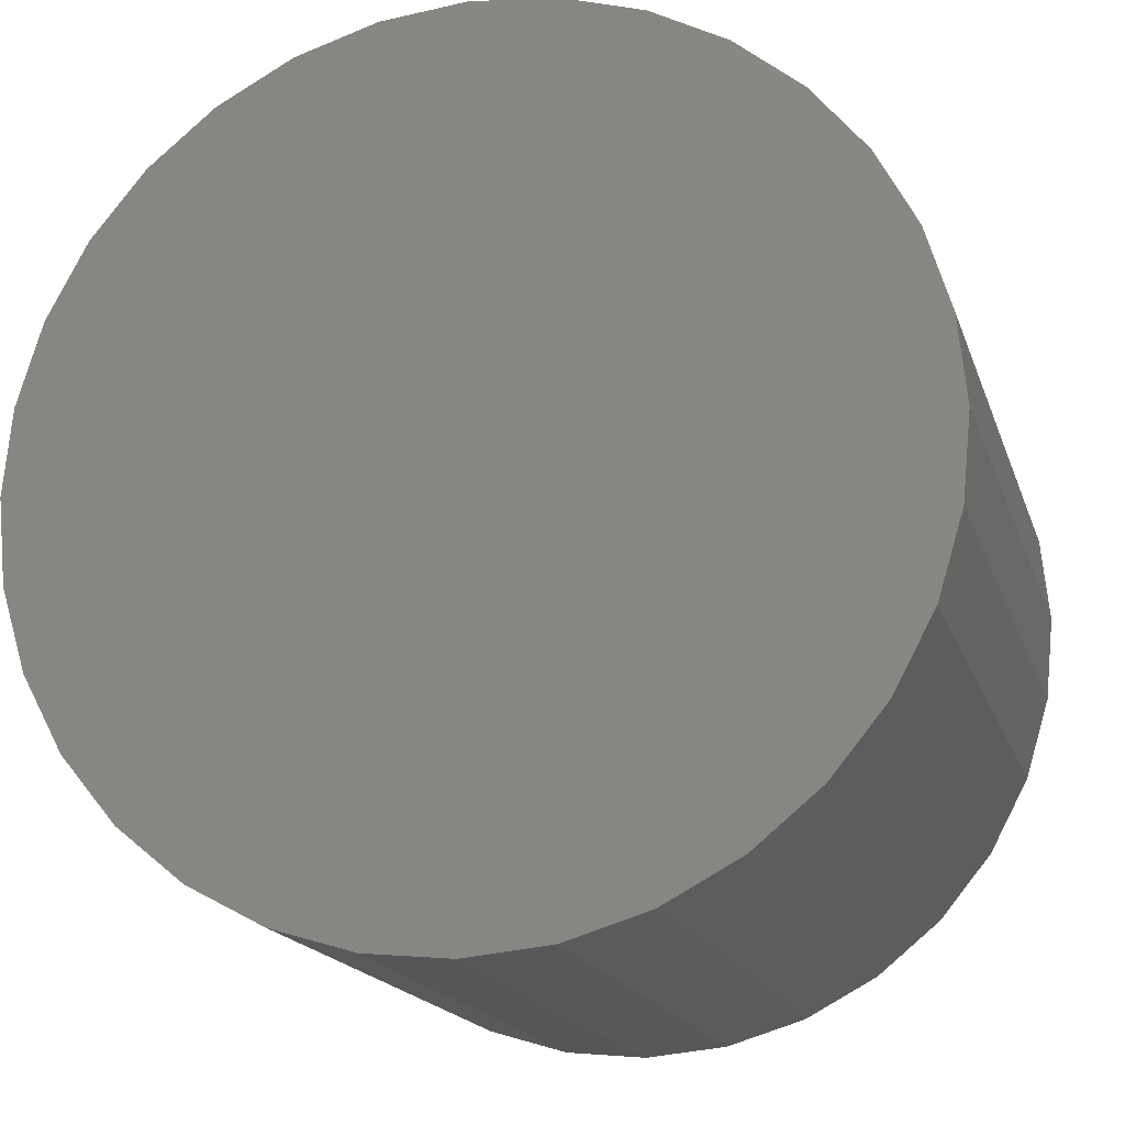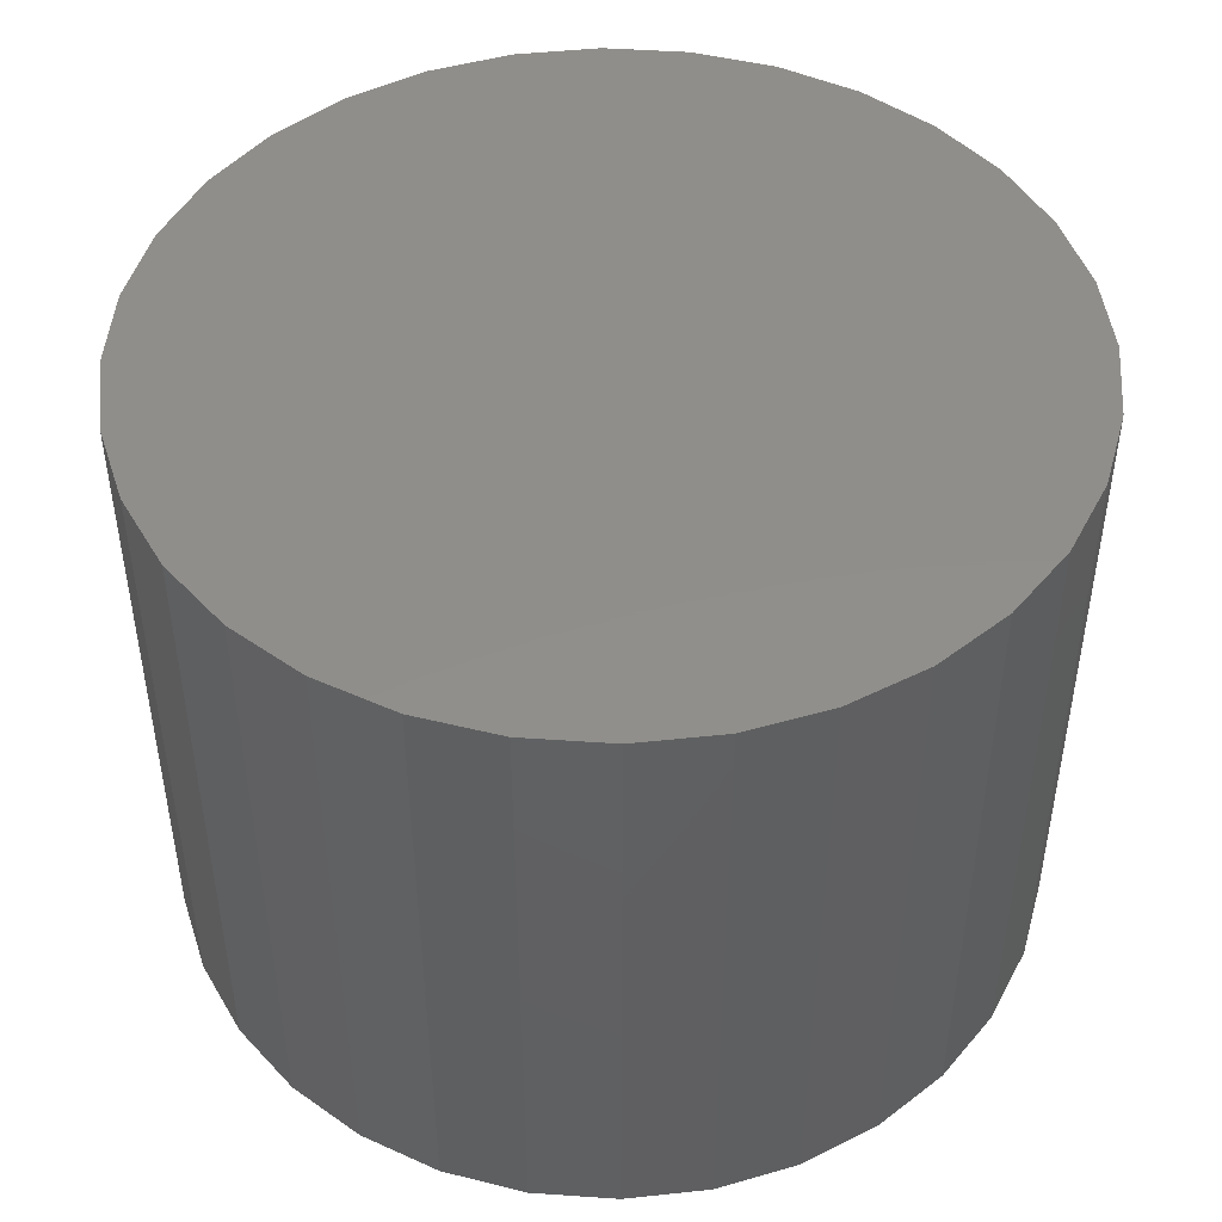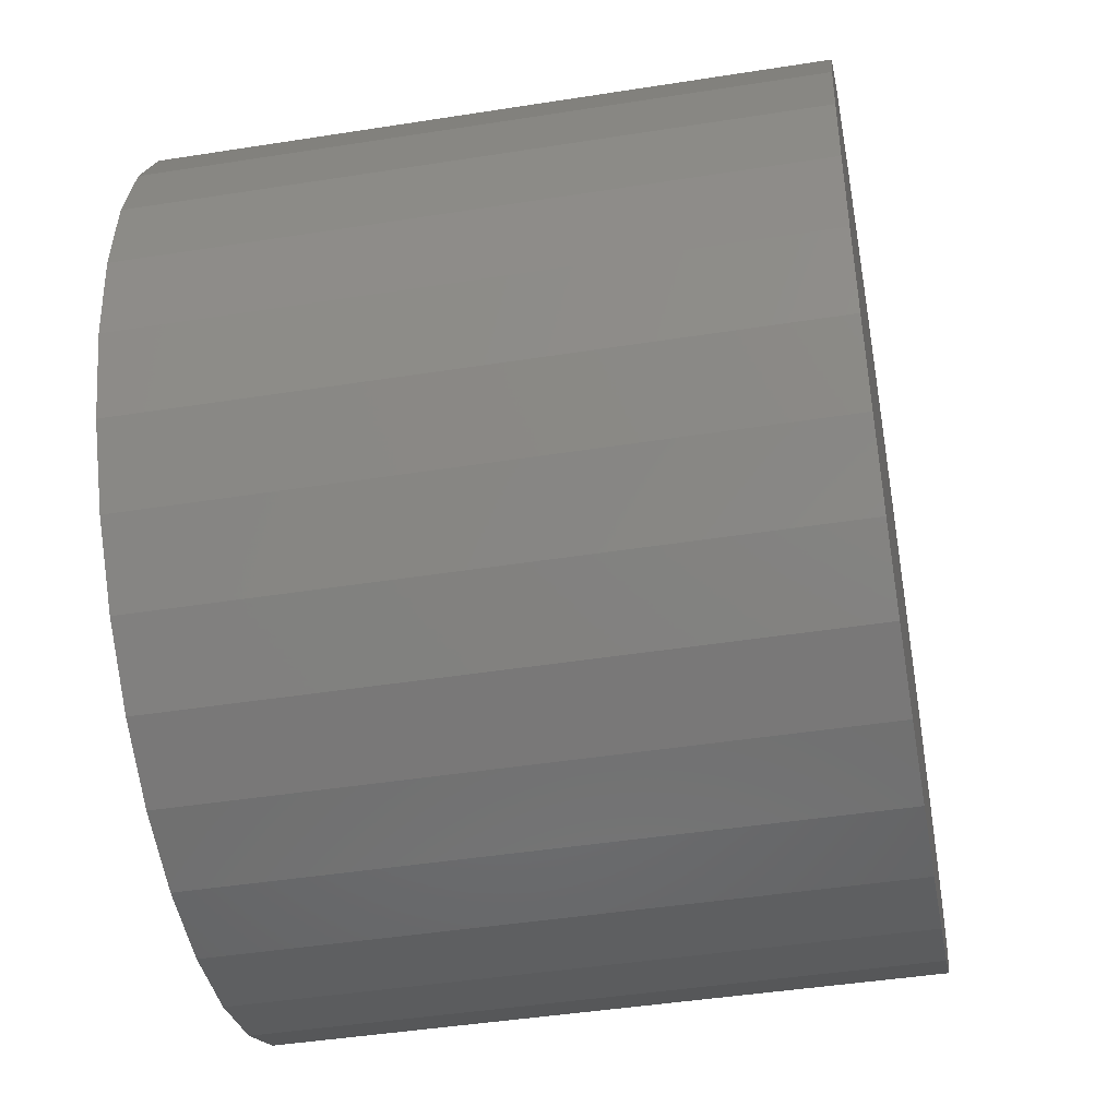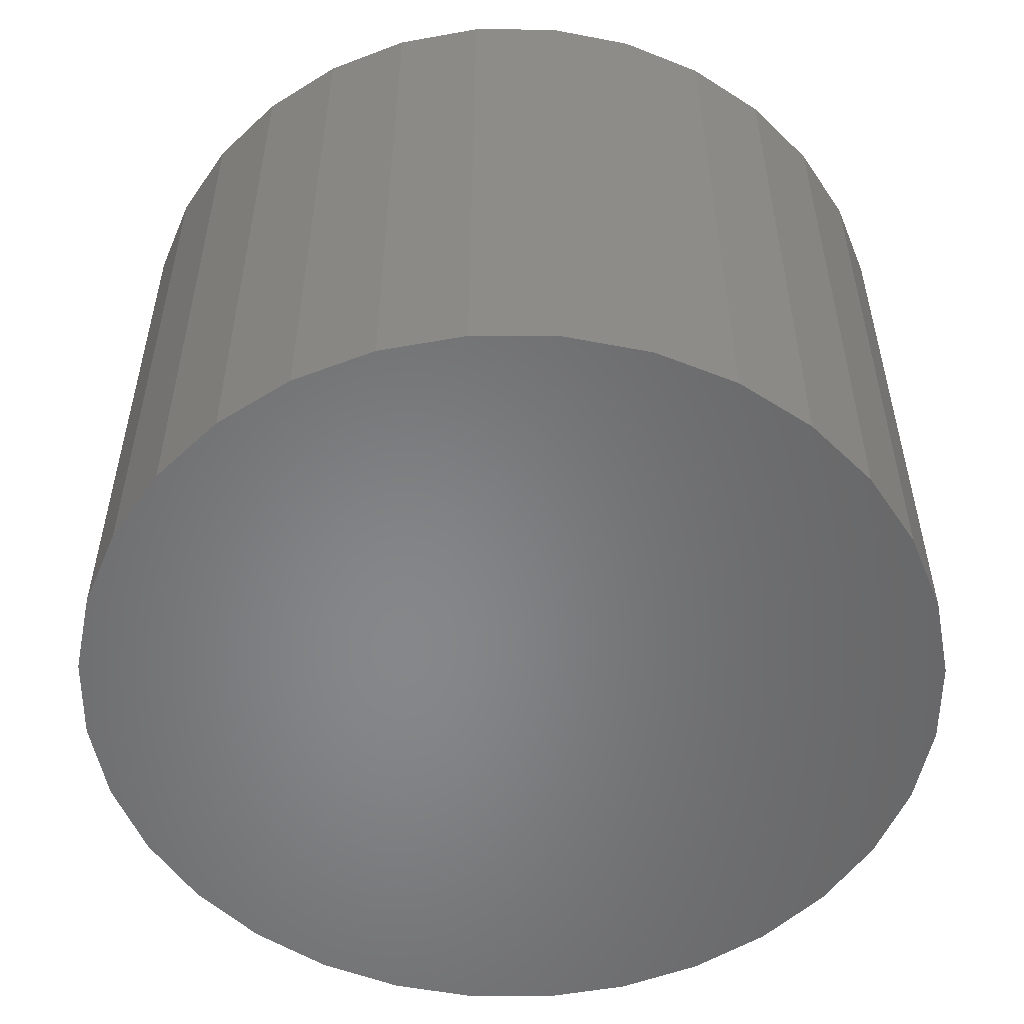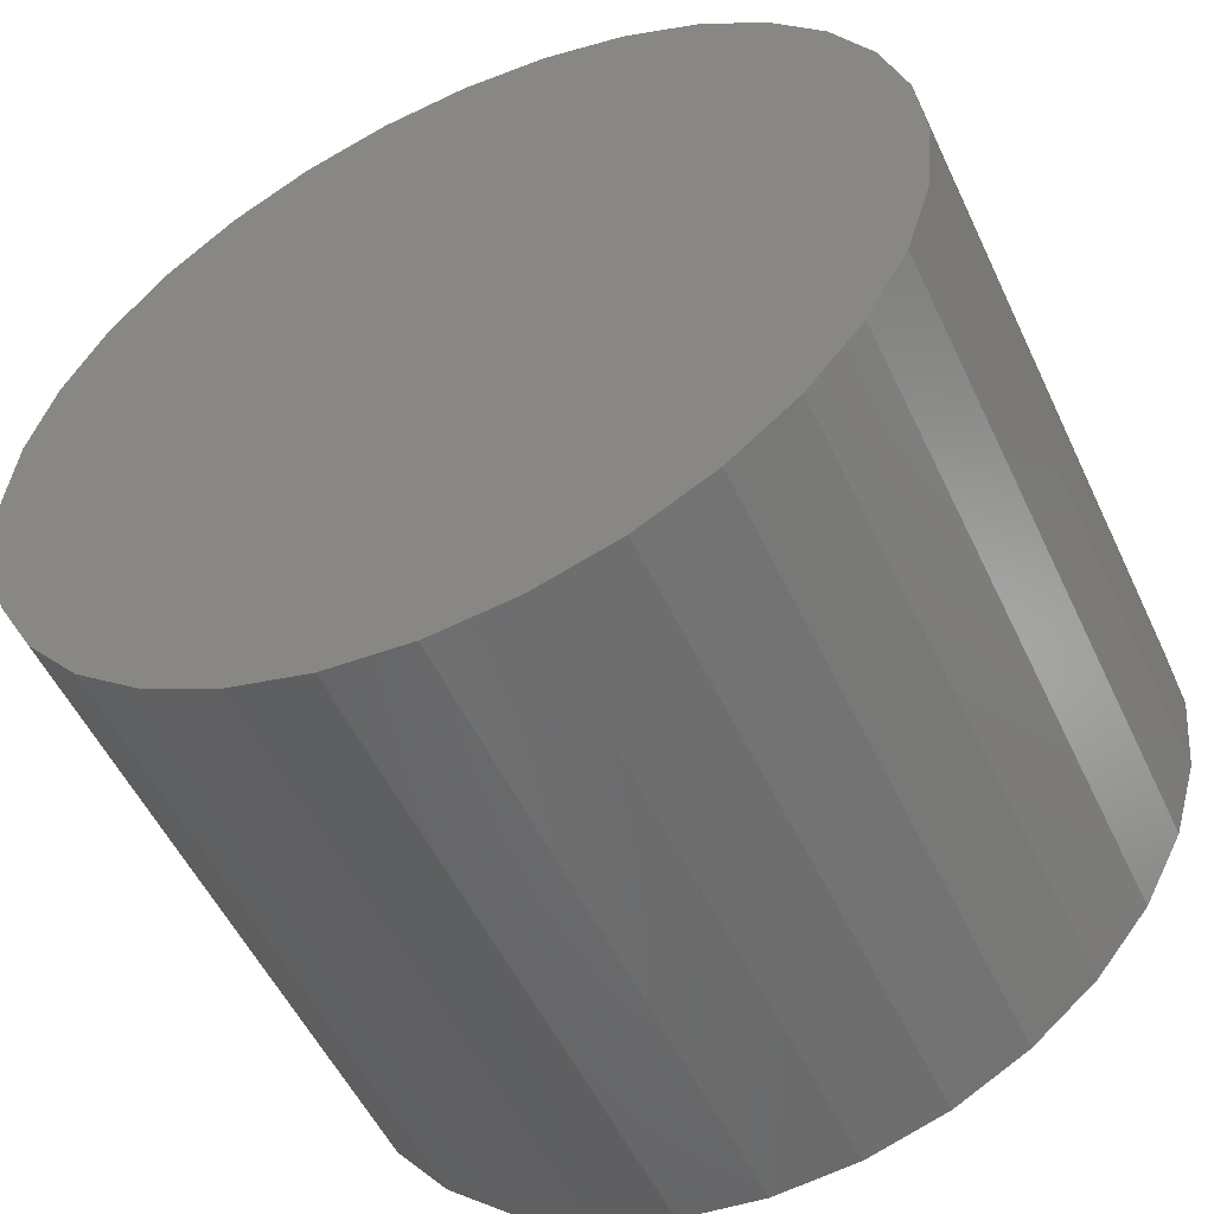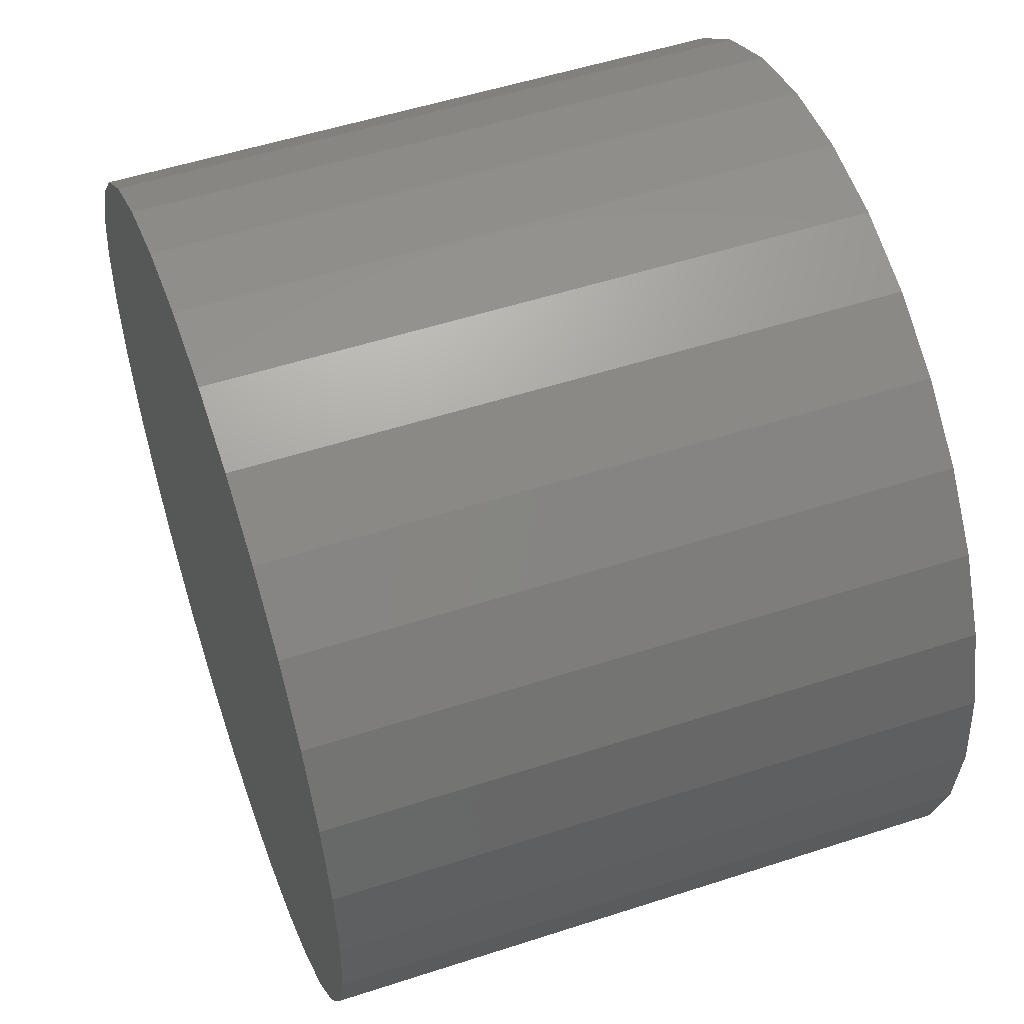
<metadata>
{"format":"stl","ext":"stl","renderer":"f3d","projection":"perspective","resolution":1024,"background":"white","views":[{"elev":-17.4,"azim":15.4,"up":"+Y"},{"elev":47.2,"azim":-1.2,"up":"+Z"},{"elev":-44.6,"azim":-79.6,"up":"+Y"},{"elev":-53.8,"azim":-51.0,"up":"+Z"},{"elev":-53.4,"azim":-155.1,"up":"+Y"},{"elev":52.7,"azim":70.7,"up":"+Y"}]}
</metadata>
<code>
# stl→obj: 64 verts, 124 faces
v 0.01061 0.7184 -0.04688
v 0.02293 0.7172 -0.04688
v -0.001713 0.7172 -0.04688
v -0.01356 0.7136 -0.04688
v 0.03478 0.7136 -0.04688
v -0.02448 0.7078 -0.04688
v 0.0457 0.7078 -0.04688
v -0.03405 0.6999 -0.04688
v 0.05527 0.6999 -0.04688
v -0.04191 0.6904 -0.04688
v 0.06312 0.6904 -0.04688
v 0.05527 0.6106 -0.04688
v -0.03405 0.6106 -0.04688
v 0.06312 0.6202 -0.04688
v -0.02448 0.6027 -0.04688
v 0.0457 0.6027 -0.04688
v -0.01356 0.5969 -0.04688
v 0.03478 0.5969 -0.04688
v -0.001713 0.5933 -0.04688
v 0.02293 0.5933 -0.04688
v 0.01061 0.5921 -0.04688
v -0.04191 0.6202 -0.04688
v -0.04774 0.6311 -0.04688
v 0.06896 0.6311 -0.04688
v -0.05134 0.6429 -0.04688
v 0.07255 0.6429 -0.04688
v -0.05255 0.6553 -0.04688
v 0.07377 0.6553 -0.04688
v -0.05134 0.6676 -0.04688
v 0.07255 0.6676 -0.04688
v -0.04774 0.6794 -0.04688
v 0.06896 0.6794 -0.04688
v -0.001713 0.7172 0.04688
v 0.02293 0.7172 0.04688
v 0.01061 0.7184 0.04688
v -0.01356 0.7136 0.04688
v 0.03478 0.7136 0.04688
v -0.02448 0.7078 0.04688
v 0.0457 0.7078 0.04688
v -0.03405 0.6999 0.04688
v 0.05527 0.6999 0.04688
v -0.04191 0.6904 0.04688
v 0.06312 0.6904 0.04688
v 0.06312 0.6202 0.04688
v -0.03405 0.6106 0.04688
v 0.05527 0.6106 0.04688
v -0.02448 0.6027 0.04688
v 0.0457 0.6027 0.04688
v -0.01356 0.5969 0.04688
v 0.03478 0.5969 0.04688
v -0.001713 0.5933 0.04688
v 0.02293 0.5933 0.04688
v 0.01061 0.5921 0.04688
v 0.06896 0.6794 0.04688
v -0.04774 0.6794 0.04688
v 0.07255 0.6676 0.04688
v -0.05134 0.6676 0.04688
v 0.07377 0.6553 0.04688
v -0.05255 0.6553 0.04688
v 0.07255 0.6429 0.04688
v -0.05134 0.6429 0.04688
v 0.06896 0.6311 0.04688
v -0.04774 0.6311 0.04688
v -0.04191 0.6202 0.04688
f 1 2 3
f 4 3 2
f 5 4 2
f 6 4 5
f 7 6 5
f 8 6 7
f 9 8 7
f 10 8 9
f 11 10 9
f 12 13 14
f 15 13 12
f 16 15 12
f 17 15 16
f 18 17 16
f 19 17 18
f 20 19 18
f 21 19 20
f 13 22 14
f 14 22 23
f 14 23 24
f 24 23 25
f 24 25 26
f 26 25 27
f 26 27 28
f 28 27 29
f 28 29 30
f 30 29 31
f 30 31 32
f 32 31 10
f 32 10 11
f 33 34 35
f 34 33 36
f 34 36 37
f 37 36 38
f 37 38 39
f 39 38 40
f 39 40 41
f 41 40 42
f 41 42 43
f 44 45 46
f 46 45 47
f 46 47 48
f 48 47 49
f 48 49 50
f 50 49 51
f 50 51 52
f 52 51 53
f 43 42 54
f 54 42 55
f 54 55 56
f 56 55 57
f 56 57 58
f 58 57 59
f 58 59 60
f 60 59 61
f 60 61 62
f 62 61 63
f 62 63 44
f 44 63 64
f 44 64 45
f 28 58 26
f 26 58 60
f 26 60 24
f 24 60 62
f 24 62 14
f 14 62 44
f 14 44 12
f 12 44 46
f 12 46 16
f 16 46 48
f 16 48 18
f 18 48 50
f 18 50 20
f 20 50 52
f 20 52 21
f 21 52 53
f 21 53 19
f 19 53 51
f 19 51 17
f 17 51 49
f 17 49 15
f 15 49 47
f 15 47 13
f 13 47 45
f 13 45 22
f 22 45 64
f 22 64 23
f 23 64 63
f 23 63 25
f 25 63 61
f 25 61 27
f 27 61 59
f 27 59 29
f 29 59 57
f 29 57 31
f 31 57 55
f 31 55 10
f 10 55 42
f 10 42 8
f 8 42 40
f 8 40 6
f 6 40 38
f 6 38 4
f 4 38 36
f 4 36 3
f 3 36 33
f 3 33 1
f 1 33 35
f 1 35 2
f 2 35 34
f 2 34 5
f 5 34 37
f 5 37 7
f 7 37 39
f 7 39 9
f 9 39 41
f 9 41 11
f 11 41 43
f 11 43 32
f 32 43 54
f 32 54 30
f 30 54 56
f 30 56 28
f 28 56 58

</code>
